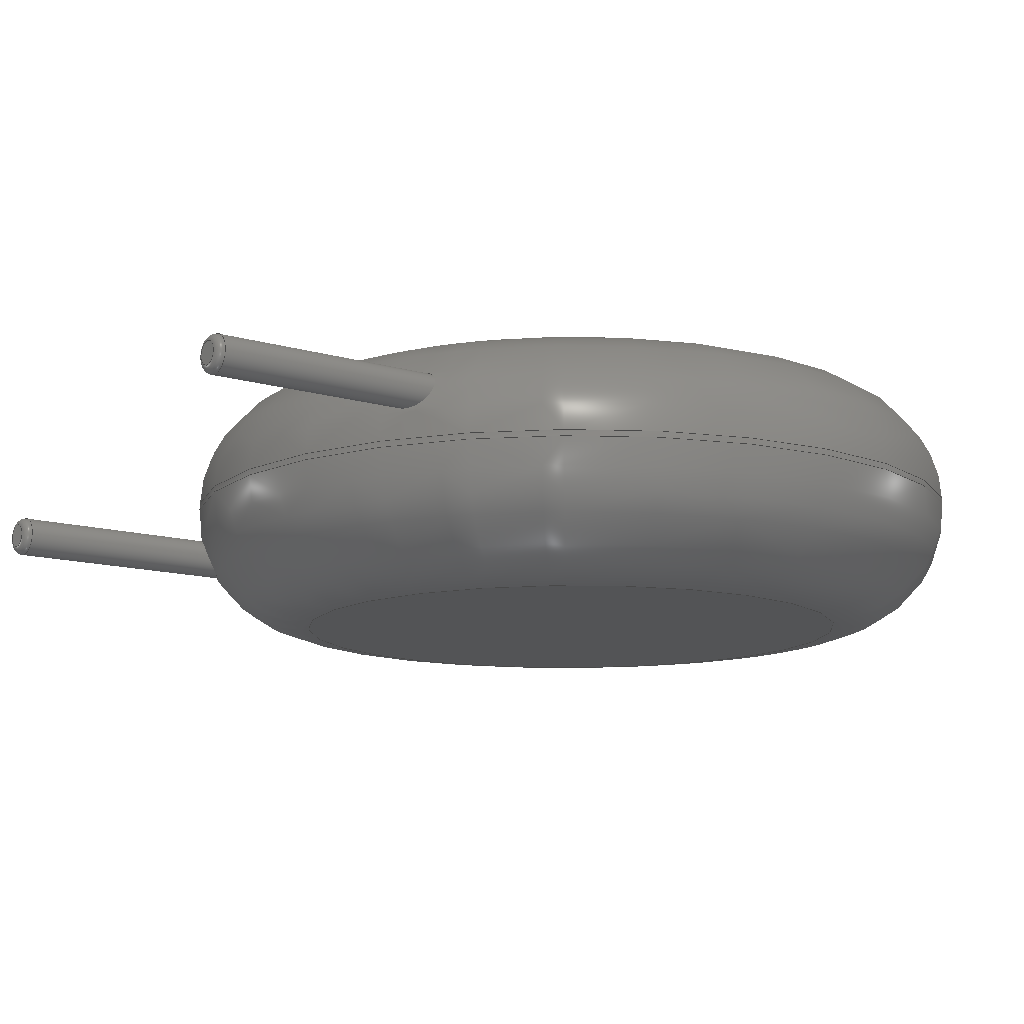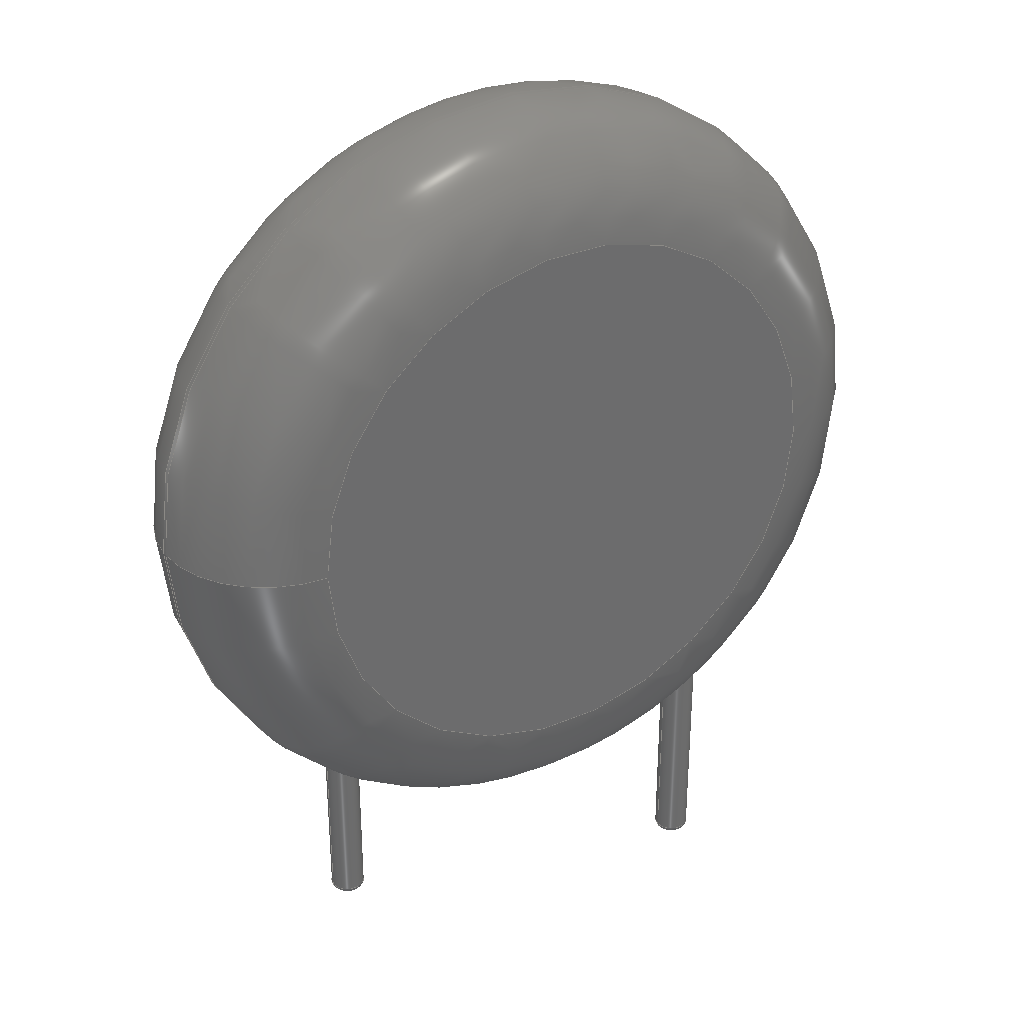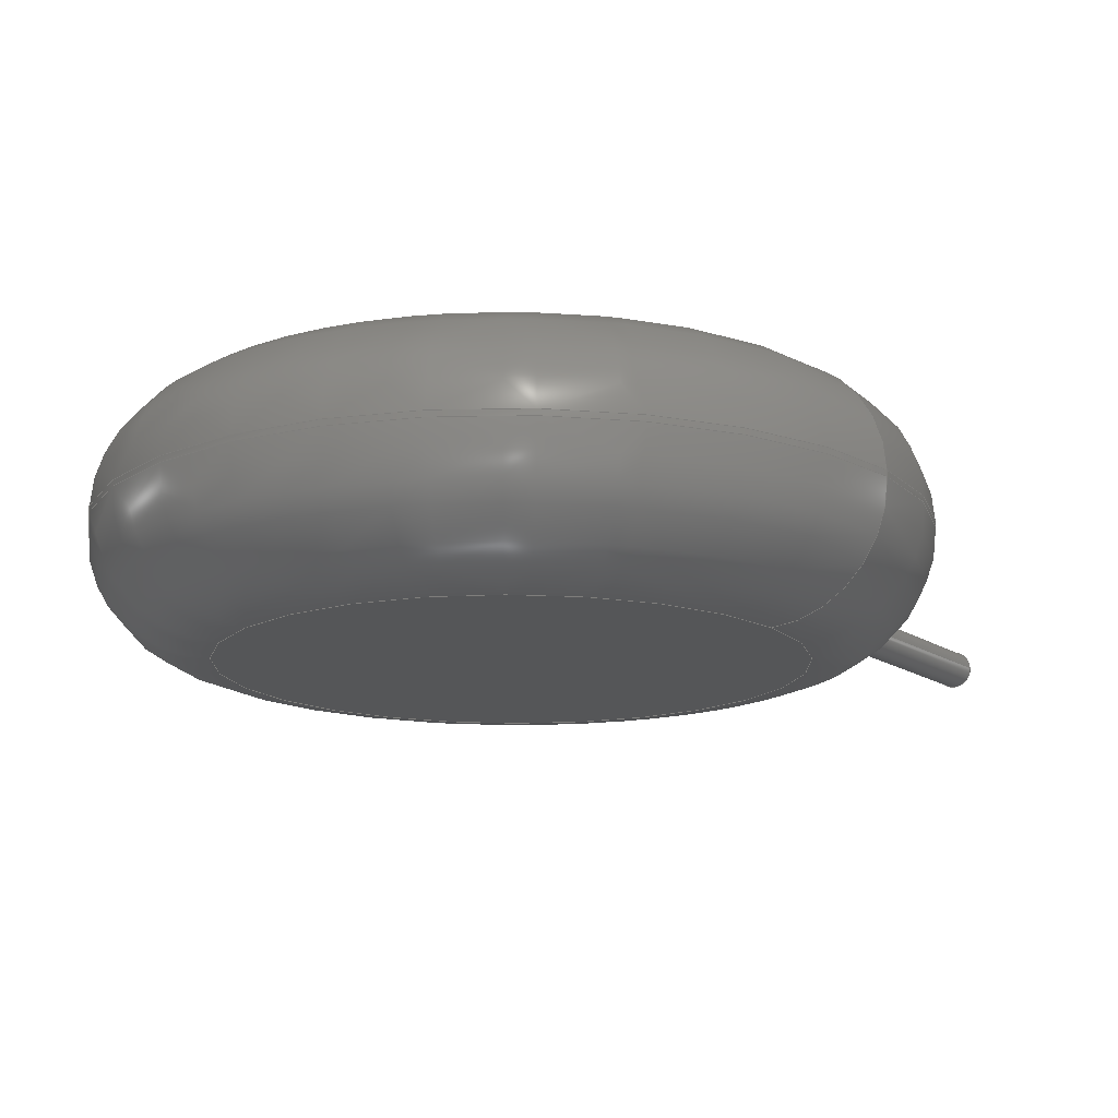
<metadata>
{"format":"step","ext":"step","renderer":"f3d","projection":"perspective","resolution":1024,"background":"white","views":[{"elev":-11.9,"azim":-126.4,"up":"+Y"},{"elev":31.7,"azim":149.1,"up":"+Z"},{"elev":-14.7,"azim":34.7,"up":"+Y"}]}
</metadata>
<code>
ISO-10303-21;
DATA;
#1=APPLICATION_PROTOCOL_DEFINITION('international standard','automotive_design',2000,#2);
#2=APPLICATION_CONTEXT('core data for automotive mechanical design processes');
#3=SHAPE_DEFINITION_REPRESENTATION(#4,#10);
#4=PRODUCT_DEFINITION_SHAPE('','',#5);
#5=PRODUCT_DEFINITION('design','',#6,#9);
#6=PRODUCT_DEFINITION_FORMATION('','',#7);
#7=PRODUCT('RV_Disc_D155mm_W47mm_P75mm','RV_Disc_D155mm_W47mm_P75mm','',(#8));
#8=PRODUCT_CONTEXT('',#2,'mechanical');
#9=PRODUCT_DEFINITION_CONTEXT('part definition',#2,'design');
#10=ADVANCED_BREP_SHAPE_REPRESENTATION('',(#11,#15),#322);
#11=AXIS2_PLACEMENT_3D('',#12,#13,#14);
#12=CARTESIAN_POINT('',(0,0,0));
#13=DIRECTION('',(0,0,1));
#14=DIRECTION('',(1,0,-0));
#15=MANIFOLD_SOLID_BREP('',#16);
#16=CLOSED_SHELL('',(#17,#49,#132,#220,#227,#247,#253,#273,#292,#310,#317));
#17=ADVANCED_FACE('',(#18),#44,.T.);
#18=FACE_BOUND('',#19,.F.);
#19=EDGE_LOOP('',(#20,#30,#37,#38));
#20=ORIENTED_EDGE('',*,*,#21,.T.);
#21=EDGE_CURVE('',#22,#24,#26,.T.);
#22=VERTEX_POINT('',#23);
#23=CARTESIAN_POINT('',(11.5,-0.9427,7.78));
#24=VERTEX_POINT('',#25);
#25=CARTESIAN_POINT('',(11.5,-1.057,7.78));
#26=LINE('',#27,#28);
#27=CARTESIAN_POINT('',(11.5,1.35,7.78));
#28=VECTOR('',#29,1);
#29=DIRECTION('',(0,-1,0));
#30=ORIENTED_EDGE('',*,*,#31,.T.);
#31=EDGE_CURVE('',#24,#24,#32,.T.);
#32=CIRCLE('',#33,7.75);
#33=AXIS2_PLACEMENT_3D('',#34,#35,#36);
#34=CARTESIAN_POINT('',(3.75,-1.057,7.78));
#35=DIRECTION('',(1.095e-33,-1,7.662e-33));
#36=DIRECTION('',(1,1.095e-33,-2.267e-33));
#37=ORIENTED_EDGE('',*,*,#21,.F.);
#38=ORIENTED_EDGE('',*,*,#39,.F.);
#39=EDGE_CURVE('',#22,#22,#40,.T.);
#40=CIRCLE('',#41,7.75);
#41=AXIS2_PLACEMENT_3D('',#42,#35,#43);
#42=CARTESIAN_POINT('',(3.75,-0.9427,7.78));
#43=DIRECTION('',(1,1.095e-33,2.267e-33));
#44=CYLINDRICAL_SURFACE('',#45,7.75);
#45=AXIS2_PLACEMENT_3D('',#46,#47,#48);
#46=CARTESIAN_POINT('',(3.75,1.35,7.78));
#47=DIRECTION('',(0,1,0));
#48=DIRECTION('',(1,0,0));
#49=ADVANCED_FACE('',(#50,#66),#129,.T.);
#50=FACE_BOUND('',#51,.F.);
#51=EDGE_LOOP('',(#52,#53,#61,#65));
#52=ORIENTED_EDGE('',*,*,#39,.T.);
#53=ORIENTED_EDGE('',*,*,#54,.T.);
#54=EDGE_CURVE('',#22,#55,#57,.T.);
#55=VERTEX_POINT('',#56);
#56=CARTESIAN_POINT('',(9.207,1.35,7.78));
#57=CIRCLE('',#58,2.293);
#58=AXIS2_PLACEMENT_3D('',#59,#60,#43);
#59=CARTESIAN_POINT('',(9.207,-0.9427,7.78));
#60=DIRECTION('',(-2.267e-33,7.662e-33,1));
#61=ORIENTED_EDGE('',*,*,#62,.F.);
#62=EDGE_CURVE('',#55,#55,#63,.T.);
#63=CIRCLE('',#64,5.457);
#64=AXIS2_PLACEMENT_3D('',#46,#35,#43);
#65=ORIENTED_EDGE('',*,*,#54,.F.);
#66=FACE_BOUND('',#67,.F.);
#67=EDGE_LOOP('',(#68,#90));
#68=ORIENTED_EDGE('',*,*,#69,.T.);
#69=EDGE_CURVE('',#70,#72,#74,.T.);
#70=VERTEX_POINT('',#71);
#71=CARTESIAN_POINT('',(0.36,0,1.037));
#72=VERTEX_POINT('',#73);
#73=CARTESIAN_POINT('',(-0.05403,-0.3559,1.116));
#74=B_SPLINE_CURVE_WITH_KNOTS('',8,(#75,#76,#77,#78,#79,#80,#81,#82,#83,#84,#85,#86,#87,#88,#89,#73),.UNSPECIFIED.,.F.,.F.,(9,7,9),(0,0.3224,1),.UNSPECIFIED.);
#75=CARTESIAN_POINT('',(0.36,-1.665e-16,1.037));
#76=CARTESIAN_POINT('',(0.36,-0.02356,1.025));
#77=CARTESIAN_POINT('',(0.3582,-0.04733,1.014));
#78=CARTESIAN_POINT('',(0.3547,-0.07116,1.005));
#79=CARTESIAN_POINT('',(0.3492,-0.09489,0.9969));
#80=CARTESIAN_POINT('',(0.3419,-0.1183,0.9904));
#81=CARTESIAN_POINT('',(0.3327,-0.1413,0.9853));
#82=CARTESIAN_POINT('',(0.3217,-0.1635,0.9819));
#83=CARTESIAN_POINT('',(0.282,-0.2299,0.9759));
#84=CARTESIAN_POINT('',(0.2473,-0.2708,0.9788));
#85=CARTESIAN_POINT('',(0.2055,-0.3061,0.9887));
#86=CARTESIAN_POINT('',(0.1578,-0.334,1.005));
#87=CARTESIAN_POINT('',(0.1058,-0.3532,1.027));
#88=CARTESIAN_POINT('',(0.05175,-0.3632,1.054));
#89=CARTESIAN_POINT('',(-0.002218,-0.3638,1.084));
#90=ORIENTED_EDGE('',*,*,#91,.T.);
#91=EDGE_CURVE('',#72,#70,#92,.T.);
#92=B_SPLINE_CURVE_WITH_KNOTS('',7,(#73,#93,#94,#95,#96,#97,#98,#99,#100,#101,#102,#103,#104,#105,#106,#107,#108,#109,#110,#111,#112,#113,#114,#115,#116,#117,#118,#119,#120,#121,#122,#123,#124,#125,#126,#127,#128,#75),.UNSPECIFIED.,.F.,.F.,(8,6,6,6,6,6,8),(0,0.1715,0.4044,0.5474,0.6766,0.8128,1),.UNSPECIFIED.);
#93=CARTESIAN_POINT('',(-0.09559,-0.3496,1.141));
#94=CARTESIAN_POINT('',(-0.1357,-0.3377,1.168));
#95=CARTESIAN_POINT('',(-0.1735,-0.3207,1.196));
#96=CARTESIAN_POINT('',(-0.2082,-0.2991,1.224));
#97=CARTESIAN_POINT('',(-0.2395,-0.2736,1.252));
#98=CARTESIAN_POINT('',(-0.267,-0.2447,1.279));
#99=CARTESIAN_POINT('',(-0.3219,-0.1699,1.343));
#100=CARTESIAN_POINT('',(-0.3458,-0.1217,1.379));
#101=CARTESIAN_POINT('',(-0.3612,-0.06973,1.413));
#102=CARTESIAN_POINT('',(-0.3677,-0.01553,1.445));
#103=CARTESIAN_POINT('',(-0.3647,0.03936,1.473));
#104=CARTESIAN_POINT('',(-0.3521,0.09318,1.497));
#105=CARTESIAN_POINT('',(-0.3163,0.1752,1.526));
#106=CARTESIAN_POINT('',(-0.2991,0.2052,1.535));
#107=CARTESIAN_POINT('',(-0.2784,0.2336,1.542));
#108=CARTESIAN_POINT('',(-0.2542,0.2598,1.545));
#109=CARTESIAN_POINT('',(-0.2269,0.2833,1.545));
#110=CARTESIAN_POINT('',(-0.197,0.3035,1.542));
#111=CARTESIAN_POINT('',(-0.1361,0.3349,1.528));
#112=CARTESIAN_POINT('',(-0.1055,0.3468,1.519));
#113=CARTESIAN_POINT('',(-0.07377,0.3554,1.506));
#114=CARTESIAN_POINT('',(-0.0414,0.3605,1.491));
#115=CARTESIAN_POINT('',(-0.009037,0.3622,1.473));
#116=CARTESIAN_POINT('',(0.02274,0.3606,1.453));
#117=CARTESIAN_POINT('',(0.0858,0.3512,1.408));
#118=CARTESIAN_POINT('',(0.117,0.343,1.384));
#119=CARTESIAN_POINT('',(0.1467,0.3317,1.358));
#120=CARTESIAN_POINT('',(0.1747,0.3178,1.332));
#121=CARTESIAN_POINT('',(0.2009,0.3013,1.305));
#122=CARTESIAN_POINT('',(0.225,0.2827,1.279));
#123=CARTESIAN_POINT('',(0.2771,0.2335,1.216));
#124=CARTESIAN_POINT('',(0.3033,0.2012,1.181));
#125=CARTESIAN_POINT('',(0.3251,0.1655,1.147));
#126=CARTESIAN_POINT('',(0.3421,0.1269,1.114));
#127=CARTESIAN_POINT('',(0.3539,0.08593,1.085));
#128=CARTESIAN_POINT('',(0.36,0.04333,1.059));
#129=TOROIDAL_SURFACE('',#130,5.457,2.293);
#130=AXIS2_PLACEMENT_3D('',#42,#131,#43);
#131=DIRECTION('',(-1.095e-33,1,-7.662e-33));
#132=ADVANCED_FACE('',(#133,#149),#219,.T.);
#133=FACE_BOUND('',#134,.T.);
#134=EDGE_LOOP('',(#30,#135,#143,#148));
#135=ORIENTED_EDGE('',*,*,#136,.T.);
#136=EDGE_CURVE('',#24,#137,#139,.T.);
#137=VERTEX_POINT('',#138);
#138=CARTESIAN_POINT('',(9.207,-3.35,7.78));
#139=CIRCLE('',#140,2.293);
#140=AXIS2_PLACEMENT_3D('',#141,#142,#36);
#141=CARTESIAN_POINT('',(9.207,-1.057,7.78));
#142=DIRECTION('',(-2.267e-33,-7.662e-33,-1));
#143=ORIENTED_EDGE('',*,*,#144,.F.);
#144=EDGE_CURVE('',#137,#137,#145,.T.);
#145=CIRCLE('',#146,5.457);
#146=AXIS2_PLACEMENT_3D('',#147,#35,#36);
#147=CARTESIAN_POINT('',(3.75,-3.35,7.78));
#148=ORIENTED_EDGE('',*,*,#136,.F.);
#149=FACE_BOUND('',#150,.T.);
#150=EDGE_LOOP('',(#151,#186));
#151=ORIENTED_EDGE('',*,*,#152,.T.);
#152=EDGE_CURVE('',#153,#155,#157,.T.);
#153=VERTEX_POINT('',#154);
#154=CARTESIAN_POINT('',(7.86,-2,1.45));
#155=VERTEX_POINT('',#156);
#156=CARTESIAN_POINT('',(7.147,-1.928,1.006));
#157=B_SPLINE_CURVE_WITH_KNOTS('',8,(#154,#158,#159,#160,#161,#162,#163,#164,#165,#166,#167,#168,#169,#170,#171,#172,#173,#174,#175,#176,#177,#178,#179,#180,#181,#182,#183,#184,#185,#156),.UNSPECIFIED.,.F.,.F.,(9,7,7,7,9),(0,0.2232,0.6208,0.8892,1),.UNSPECIFIED.);
#158=CARTESIAN_POINT('',(7.86,-1.972,1.435));
#159=CARTESIAN_POINT('',(7.857,-1.943,1.419));
#160=CARTESIAN_POINT('',(7.852,-1.916,1.402));
#161=CARTESIAN_POINT('',(7.845,-1.888,1.384));
#162=CARTESIAN_POINT('',(7.835,-1.862,1.366));
#163=CARTESIAN_POINT('',(7.823,-1.836,1.347));
#164=CARTESIAN_POINT('',(7.808,-1.812,1.328));
#165=CARTESIAN_POINT('',(7.762,-1.748,1.274));
#166=CARTESIAN_POINT('',(7.726,-1.712,1.238));
#167=CARTESIAN_POINT('',(7.684,-1.682,1.203));
#168=CARTESIAN_POINT('',(7.637,-1.657,1.167));
#169=CARTESIAN_POINT('',(7.585,-1.641,1.132));
#170=CARTESIAN_POINT('',(7.53,-1.634,1.098));
#171=CARTESIAN_POINT('',(7.475,-1.637,1.068));
#172=CARTESIAN_POINT('',(7.385,-1.657,1.026));
#173=CARTESIAN_POINT('',(7.349,-1.669,1.01));
#174=CARTESIAN_POINT('',(7.316,-1.686,0.9977));
#175=CARTESIAN_POINT('',(7.284,-1.706,0.9878));
#176=CARTESIAN_POINT('',(7.255,-1.73,0.981));
#177=CARTESIAN_POINT('',(7.23,-1.758,0.9774));
#178=CARTESIAN_POINT('',(7.208,-1.787,0.9772));
#179=CARTESIAN_POINT('',(7.182,-1.831,0.9815));
#180=CARTESIAN_POINT('',(7.175,-1.844,0.9834));
#181=CARTESIAN_POINT('',(7.168,-1.858,0.9858));
#182=CARTESIAN_POINT('',(7.163,-1.872,0.9887));
#183=CARTESIAN_POINT('',(7.158,-1.886,0.9922));
#184=CARTESIAN_POINT('',(7.154,-1.9,0.9963));
#185=CARTESIAN_POINT('',(7.15,-1.914,1.001));
#186=ORIENTED_EDGE('',*,*,#187,.T.);
#187=EDGE_CURVE('',#155,#153,#188,.T.);
#188=B_SPLINE_CURVE_WITH_KNOTS('',7,(#156,#189,#190,#191,#192,#193,#194,#195,#196,#197,#198,#199,#200,#201,#202,#203,#204,#205,#206,#207,#208,#209,#210,#211,#212,#213,#214,#215,#216,#217,#218,#154),.UNSPECIFIED.,.F.,.F.,(8,6,6,6,6,8),(0,0.3153,0.5044,0.6793,0.85,1),.UNSPECIFIED.);
#189=CARTESIAN_POINT('',(7.136,-1.982,1.025));
#190=CARTESIAN_POINT('',(7.135,-2.036,1.051));
#191=CARTESIAN_POINT('',(7.143,-2.089,1.084));
#192=CARTESIAN_POINT('',(7.16,-2.139,1.122));
#193=CARTESIAN_POINT('',(7.184,-2.185,1.163));
#194=CARTESIAN_POINT('',(7.215,-2.226,1.207));
#195=CARTESIAN_POINT('',(7.274,-2.282,1.278));
#196=CARTESIAN_POINT('',(7.298,-2.301,1.305));
#197=CARTESIAN_POINT('',(7.325,-2.318,1.332));
#198=CARTESIAN_POINT('',(7.353,-2.332,1.358));
#199=CARTESIAN_POINT('',(7.383,-2.343,1.384));
#200=CARTESIAN_POINT('',(7.415,-2.351,1.409));
#201=CARTESIAN_POINT('',(7.478,-2.361,1.453));
#202=CARTESIAN_POINT('',(7.51,-2.362,1.473));
#203=CARTESIAN_POINT('',(7.542,-2.36,1.491));
#204=CARTESIAN_POINT('',(7.574,-2.355,1.506));
#205=CARTESIAN_POINT('',(7.605,-2.347,1.518));
#206=CARTESIAN_POINT('',(7.635,-2.335,1.528));
#207=CARTESIAN_POINT('',(7.692,-2.306,1.541));
#208=CARTESIAN_POINT('',(7.718,-2.289,1.544));
#209=CARTESIAN_POINT('',(7.743,-2.27,1.545));
#210=CARTESIAN_POINT('',(7.765,-2.248,1.543));
#211=CARTESIAN_POINT('',(7.784,-2.224,1.539));
#212=CARTESIAN_POINT('',(7.802,-2.199,1.533));
#213=CARTESIAN_POINT('',(7.829,-2.15,1.518));
#214=CARTESIAN_POINT('',(7.839,-2.126,1.509));
#215=CARTESIAN_POINT('',(7.847,-2.101,1.499));
#216=CARTESIAN_POINT('',(7.854,-2.076,1.488));
#217=CARTESIAN_POINT('',(7.858,-2.051,1.476));
#218=CARTESIAN_POINT('',(7.86,-2.025,1.464));
#219=TOROIDAL_SURFACE('',#33,5.457,2.293);
#220=ADVANCED_FACE('',(#221),#224,.F.);
#221=FACE_BOUND('',#222,.F.);
#222=EDGE_LOOP('',(#223));
#223=ORIENTED_EDGE('',*,*,#62,.T.);
#224=PLANE('',#225);
#225=AXIS2_PLACEMENT_3D('',#46,#35,#226);
#226=DIRECTION('',(0,-7.662e-33,-1));
#227=ADVANCED_FACE('',(#228),#244,.T.);
#228=FACE_BOUND('',#229,.T.);
#229=EDGE_LOOP('',(#90,#230,#238,#243,#68));
#230=ORIENTED_EDGE('',*,*,#231,.T.);
#231=EDGE_CURVE('',#70,#232,#234,.T.);
#232=VERTEX_POINT('',#233);
#233=CARTESIAN_POINT('',(0.36,0,-2.856));
#234=LINE('',#235,#236);
#235=CARTESIAN_POINT('',(0.36,0,7.78));
#236=VECTOR('',#237,1);
#237=DIRECTION('',(-0,-0,-1));
#238=ORIENTED_EDGE('',*,*,#239,.T.);
#239=EDGE_CURVE('',#232,#232,#240,.T.);
#240=CIRCLE('',#241,0.36);
#241=AXIS2_PLACEMENT_3D('',#242,#13,#48);
#242=CARTESIAN_POINT('',(0,0,-2.856));
#243=ORIENTED_EDGE('',*,*,#231,.F.);
#244=CYLINDRICAL_SURFACE('',#245,0.36);
#245=AXIS2_PLACEMENT_3D('',#246,#13,#48);
#246=CARTESIAN_POINT('',(0,0,7.78));
#247=ADVANCED_FACE('',(#248),#251,.T.);
#248=FACE_BOUND('',#249,.T.);
#249=EDGE_LOOP('',(#250));
#250=ORIENTED_EDGE('',*,*,#144,.T.);
#251=PLANE('',#252);
#252=AXIS2_PLACEMENT_3D('',#147,#35,#226);
#253=ADVANCED_FACE('',(#254),#270,.T.);
#254=FACE_BOUND('',#255,.T.);
#255=EDGE_LOOP('',(#256,#257,#263,#268,#269));
#256=ORIENTED_EDGE('',*,*,#152,.F.);
#257=ORIENTED_EDGE('',*,*,#258,.T.);
#258=EDGE_CURVE('',#153,#259,#261,.T.);
#259=VERTEX_POINT('',#260);
#260=CARTESIAN_POINT('',(7.86,-2,-2.856));
#261=LINE('',#262,#236);
#262=CARTESIAN_POINT('',(7.86,-2,7.78));
#263=ORIENTED_EDGE('',*,*,#264,.T.);
#264=EDGE_CURVE('',#259,#259,#265,.T.);
#265=CIRCLE('',#266,0.36);
#266=AXIS2_PLACEMENT_3D('',#267,#13,#48);
#267=CARTESIAN_POINT('',(7.5,-2,-2.856));
#268=ORIENTED_EDGE('',*,*,#258,.F.);
#269=ORIENTED_EDGE('',*,*,#187,.F.);
#270=CYLINDRICAL_SURFACE('',#271,0.36);
#271=AXIS2_PLACEMENT_3D('',#272,#13,#48);
#272=CARTESIAN_POINT('',(7.5,-2,7.78));
#273=ADVANCED_FACE('',(#274),#290,.T.);
#274=FACE_BOUND('',#275,.F.);
#275=EDGE_LOOP('',(#276,#238,#284,#285));
#276=ORIENTED_EDGE('',*,*,#277,.F.);
#277=EDGE_CURVE('',#232,#278,#280,.T.);
#278=VERTEX_POINT('',#279);
#279=CARTESIAN_POINT('',(0.216,0,-3));
#280=CIRCLE('',#281,0.144);
#281=AXIS2_PLACEMENT_3D('',#282,#283,#48);
#282=CARTESIAN_POINT('',(0.216,0,-2.856));
#283=DIRECTION('',(-0,1,0));
#284=ORIENTED_EDGE('',*,*,#277,.T.);
#285=ORIENTED_EDGE('',*,*,#286,.F.);
#286=EDGE_CURVE('',#278,#278,#287,.T.);
#287=CIRCLE('',#288,0.216);
#288=AXIS2_PLACEMENT_3D('',#289,#13,#48);
#289=CARTESIAN_POINT('',(0,0,-3));
#290=TOROIDAL_SURFACE('',#291,0.216,0.144);
#291=AXIS2_PLACEMENT_3D('',#242,#237,#48);
#292=ADVANCED_FACE('',(#293),#308,.T.);
#293=FACE_BOUND('',#294,.F.);
#294=EDGE_LOOP('',(#295,#263,#302,#303));
#295=ORIENTED_EDGE('',*,*,#296,.F.);
#296=EDGE_CURVE('',#259,#297,#299,.T.);
#297=VERTEX_POINT('',#298);
#298=CARTESIAN_POINT('',(7.716,-2,-3));
#299=CIRCLE('',#300,0.144);
#300=AXIS2_PLACEMENT_3D('',#301,#283,#48);
#301=CARTESIAN_POINT('',(7.716,-2,-2.856));
#302=ORIENTED_EDGE('',*,*,#296,.T.);
#303=ORIENTED_EDGE('',*,*,#304,.F.);
#304=EDGE_CURVE('',#297,#297,#305,.T.);
#305=CIRCLE('',#306,0.216);
#306=AXIS2_PLACEMENT_3D('',#307,#13,#48);
#307=CARTESIAN_POINT('',(7.5,-2,-3));
#308=TOROIDAL_SURFACE('',#309,0.216,0.144);
#309=AXIS2_PLACEMENT_3D('',#267,#237,#48);
#310=ADVANCED_FACE('',(#311),#314,.F.);
#311=FACE_BOUND('',#312,.F.);
#312=EDGE_LOOP('',(#313));
#313=ORIENTED_EDGE('',*,*,#286,.T.);
#314=PLANE('',#315);
#315=AXIS2_PLACEMENT_3D('',#316,#13,#48);
#316=CARTESIAN_POINT('',(-1.484e-17,1.498e-17,-3));
#317=ADVANCED_FACE('',(#318),#321,.F.);
#318=FACE_BOUND('',#319,.F.);
#319=EDGE_LOOP('',(#320));
#320=ORIENTED_EDGE('',*,*,#304,.T.);
#321=PLANE('',#306);
#322=( GEOMETRIC_REPRESENTATION_CONTEXT(3) GLOBAL_UNCERTAINTY_ASSIGNED_CONTEXT((#326)) GLOBAL_UNIT_ASSIGNED_CONTEXT((#323,#324,#325)) REPRESENTATION_CONTEXT('Context #1','3D Context with UNIT and UNCERTAINTY') );
#323=( LENGTH_UNIT() NAMED_UNIT(*) SI_UNIT(.MILLI.,.METRE.) );
#324=( NAMED_UNIT(*) PLANE_ANGLE_UNIT() SI_UNIT($,.RADIAN.) );
#325=( NAMED_UNIT(*) SI_UNIT($,.STERADIAN.) SOLID_ANGLE_UNIT() );
#326=UNCERTAINTY_MEASURE_WITH_UNIT(LENGTH_MEASURE(1e-07),#323,'distance_accuracy_value','confusion accuracy');
#327=PRODUCT_RELATED_PRODUCT_CATEGORY('part',$,(#7));
#328=MECHANICAL_DESIGN_GEOMETRIC_PRESENTATION_REPRESENTATION('',(#329,#337,#338,#339,#340,#348,#349,#350,#351,#352,#353),#322);
#329=STYLED_ITEM('color',(#330),#17);
#330=PRESENTATION_STYLE_ASSIGNMENT((#331));
#331=SURFACE_STYLE_USAGE(.BOTH.,#332);
#332=SURFACE_SIDE_STYLE('',(#333));
#333=SURFACE_STYLE_FILL_AREA(#334);
#334=FILL_AREA_STYLE('',(#335));
#335=FILL_AREA_STYLE_COLOUR('',#336);
#336=COLOUR_RGB('',0.137,0.402,0.727);
#337=STYLED_ITEM('color',(#330),#49);
#338=STYLED_ITEM('color',(#330),#132);
#339=STYLED_ITEM('color',(#330),#220);
#340=STYLED_ITEM('color',(#341),#227);
#341=PRESENTATION_STYLE_ASSIGNMENT((#342));
#342=SURFACE_STYLE_USAGE(.BOTH.,#343);
#343=SURFACE_SIDE_STYLE('',(#344));
#344=SURFACE_STYLE_FILL_AREA(#345);
#345=FILL_AREA_STYLE('',(#346));
#346=FILL_AREA_STYLE_COLOUR('',#347);
#347=COLOUR_RGB('',0.824,0.82,0.781);
#348=STYLED_ITEM('color',(#330),#247);
#349=STYLED_ITEM('color',(#341),#253);
#350=STYLED_ITEM('color',(#341),#273);
#351=STYLED_ITEM('color',(#341),#292);
#352=STYLED_ITEM('color',(#341),#310);
#353=STYLED_ITEM('color',(#341),#317);
ENDSEC;
END-ISO-10303-21;


</code>
